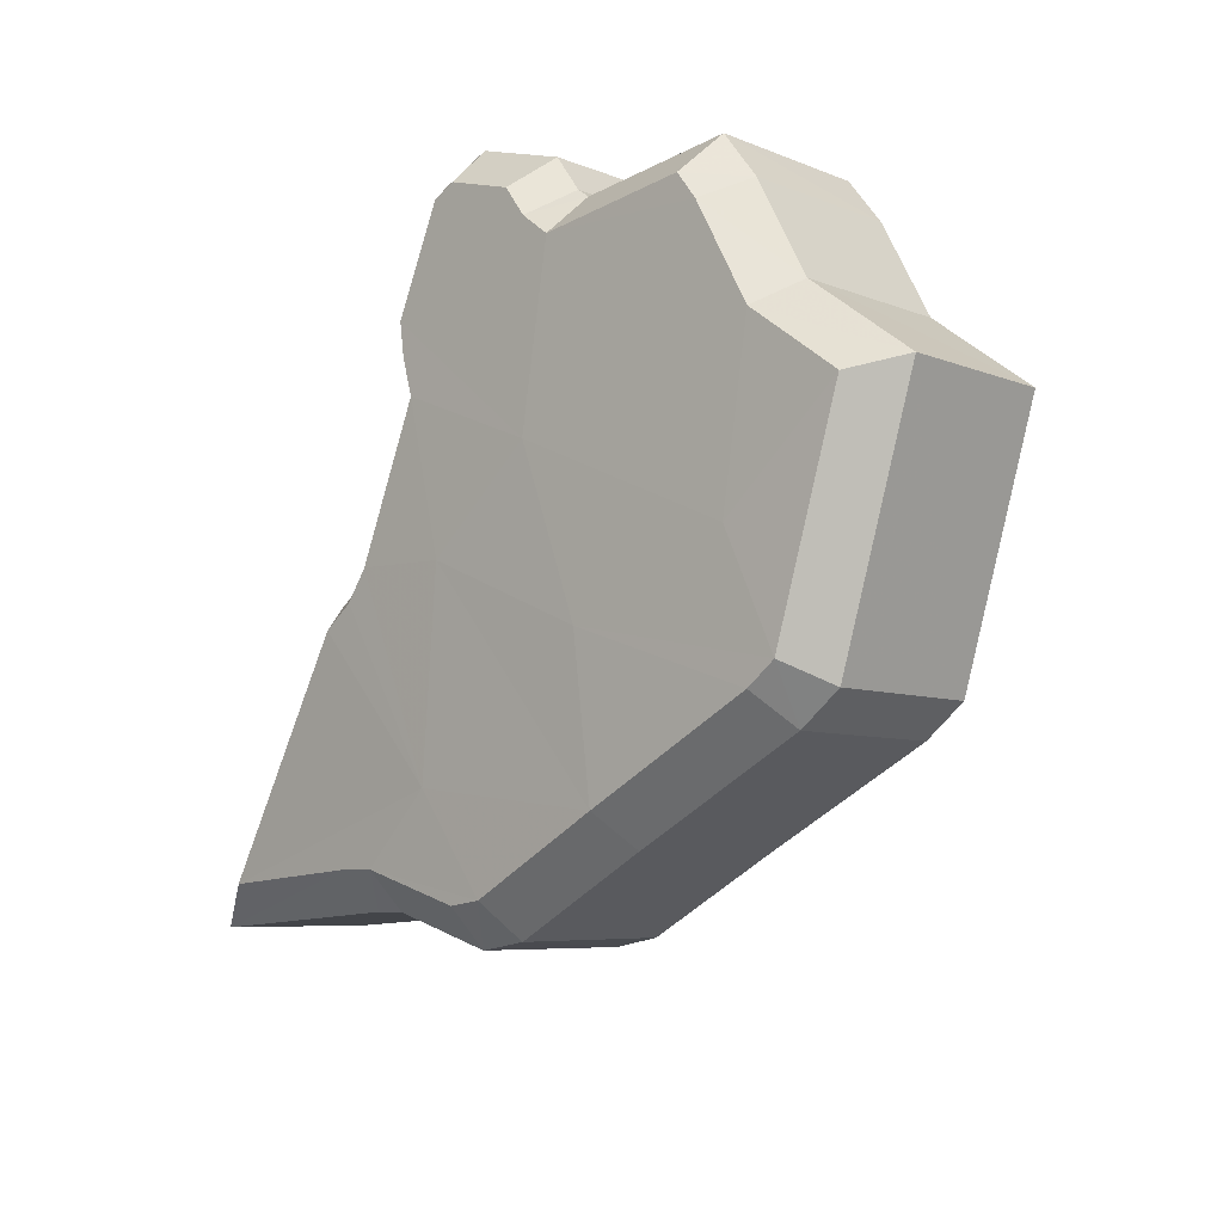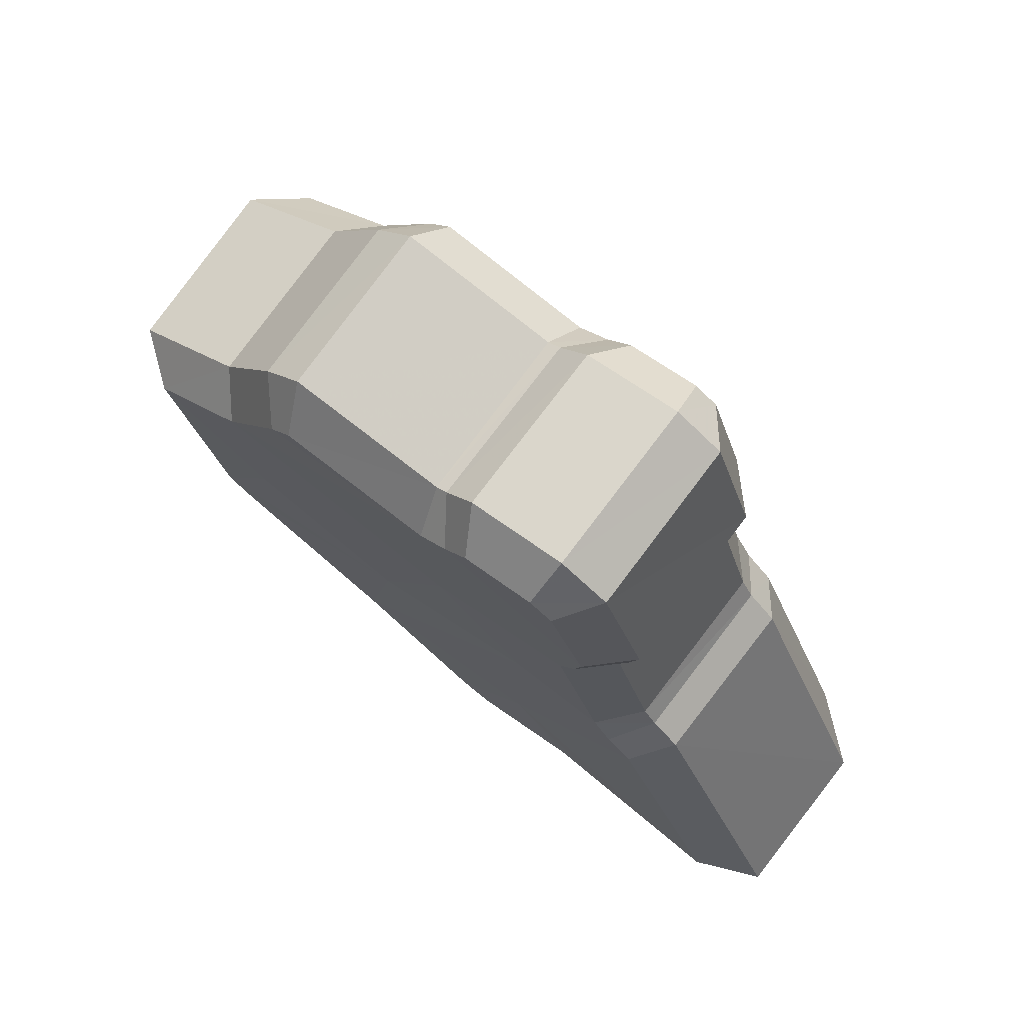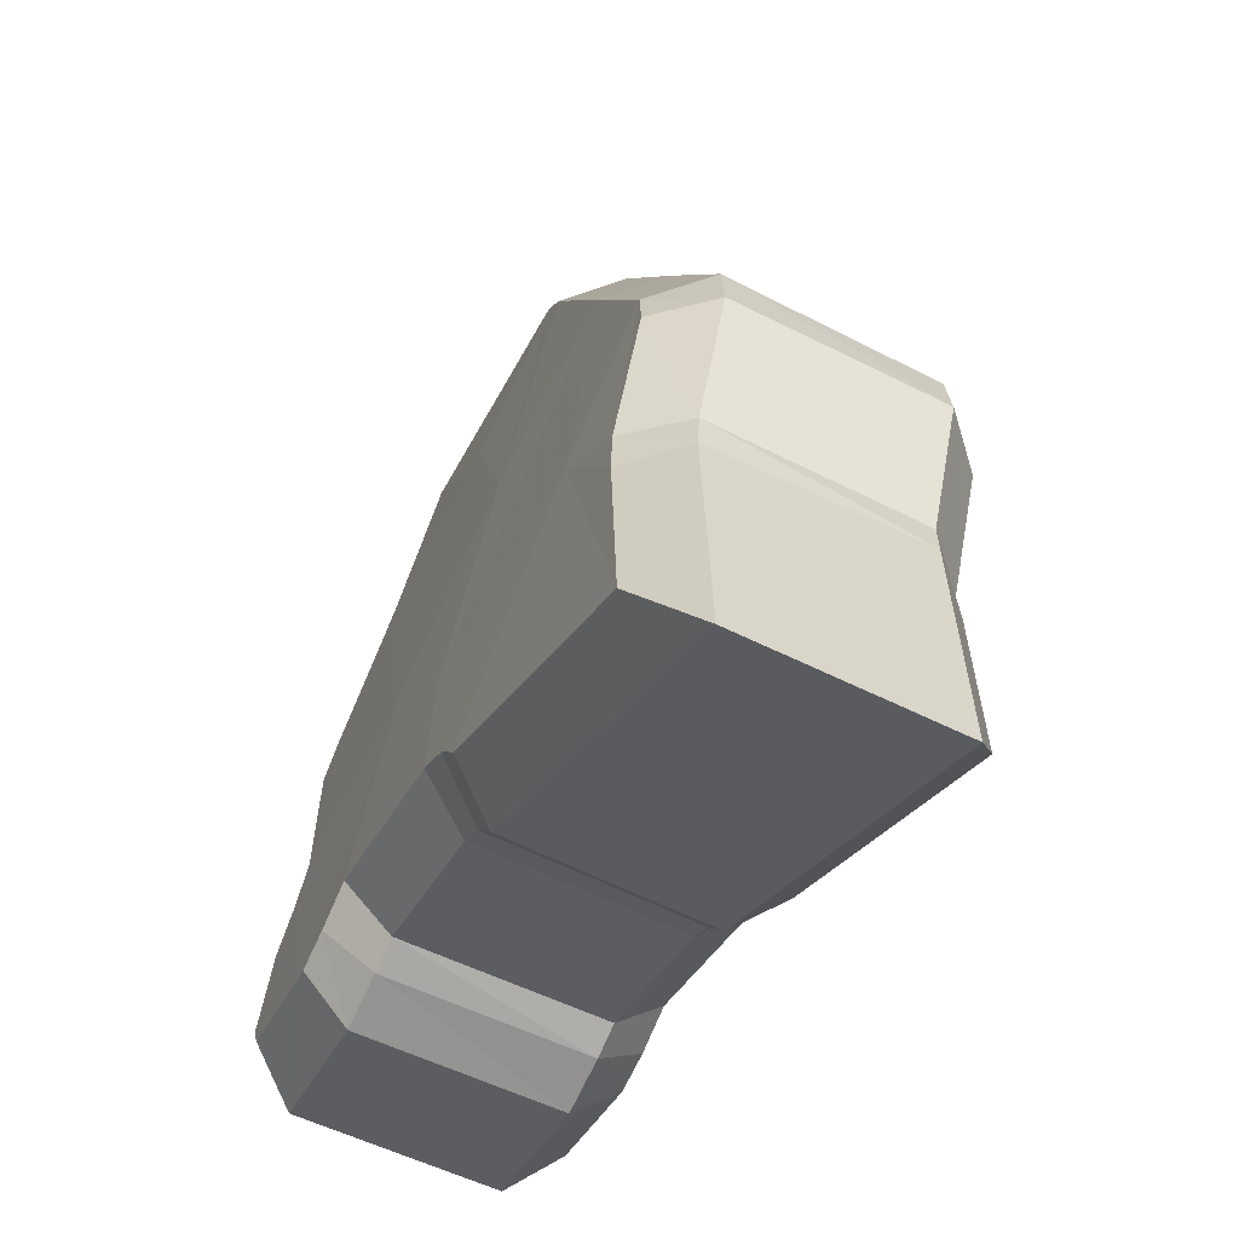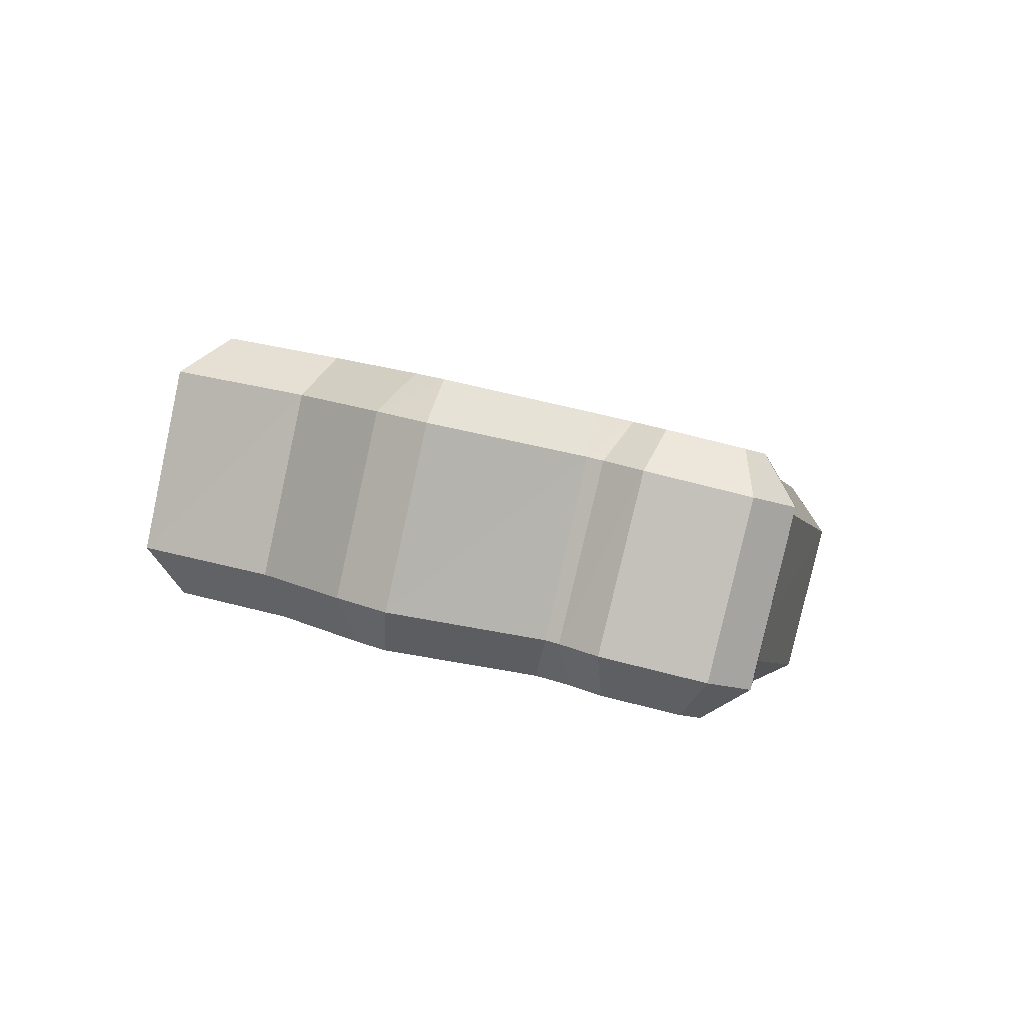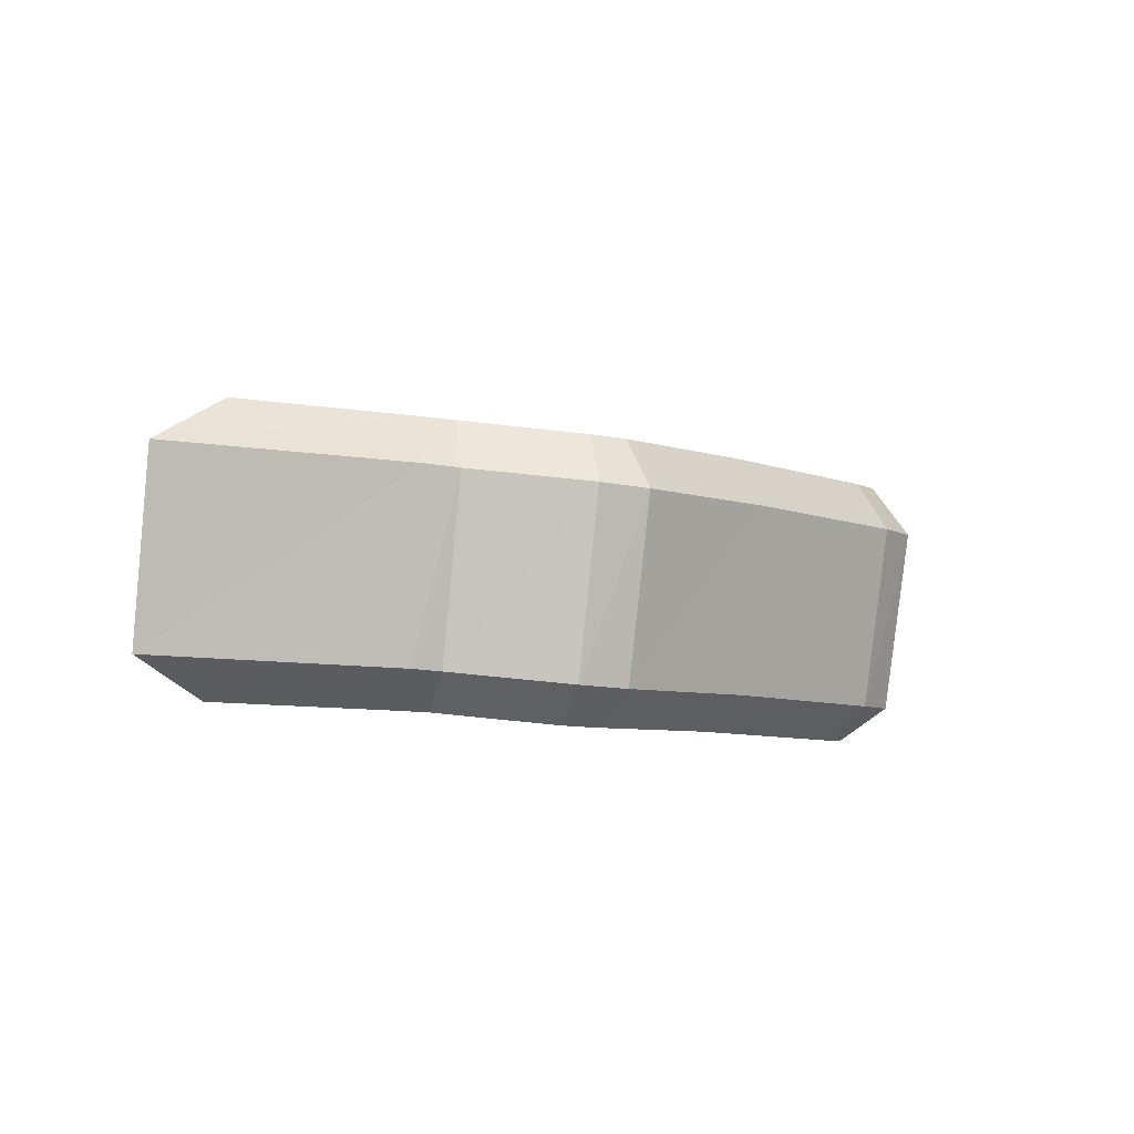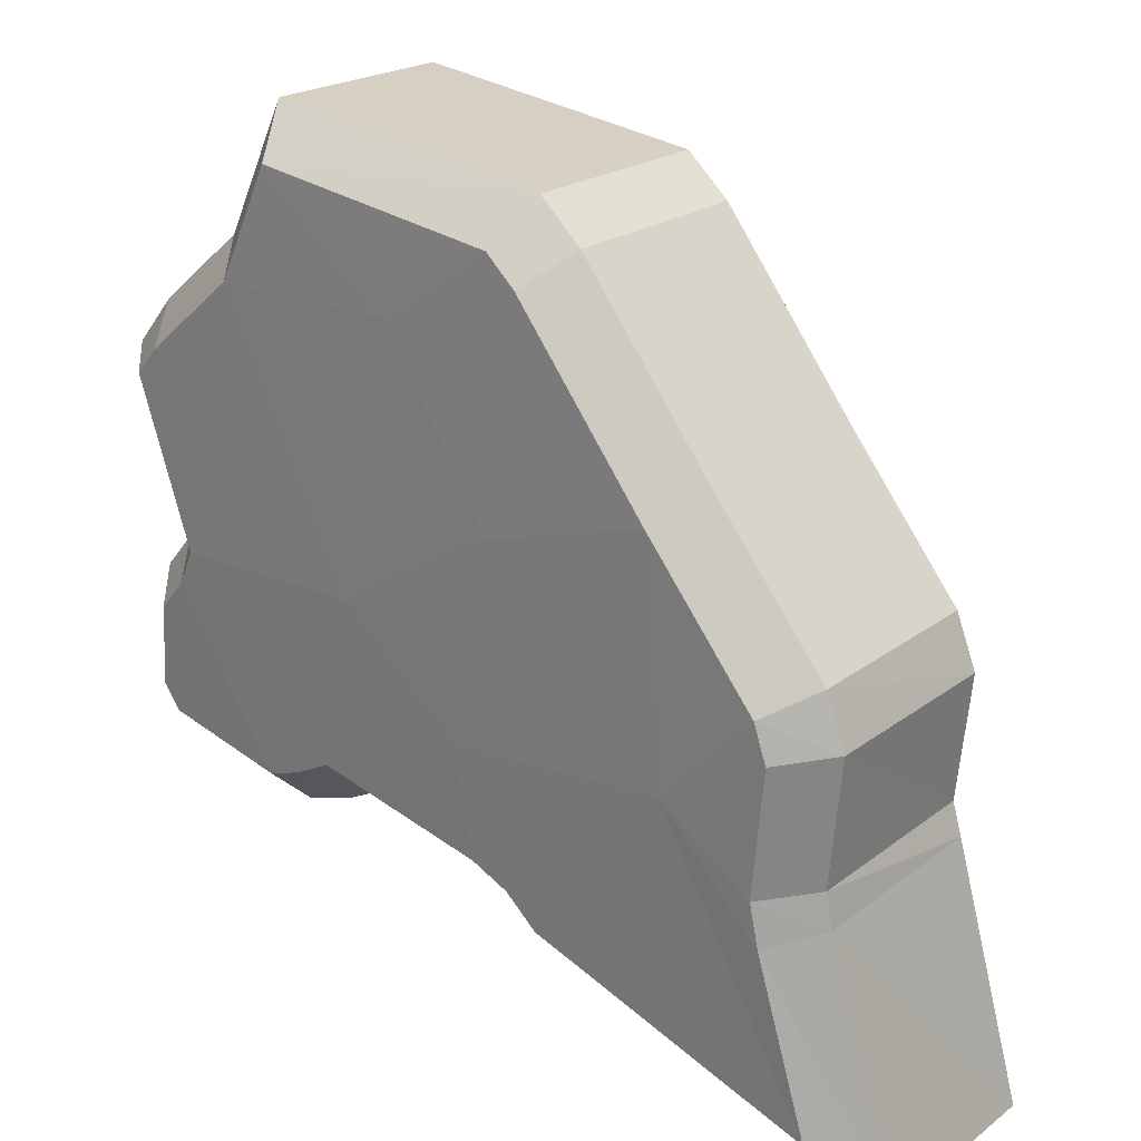
<metadata>
{"format":"obj","ext":"obj","renderer":"f3d","projection":"perspective","resolution":1024,"background":"white","views":[{"elev":18.9,"azim":150.8,"up":"+Z"},{"elev":50.9,"azim":-37.3,"up":"+Z"},{"elev":-32.9,"azim":138.1,"up":"+Y"},{"elev":71.6,"azim":-62.7,"up":"+Z"},{"elev":-72.6,"azim":97.5,"up":"+Z"},{"elev":41.6,"azim":112.9,"up":"+Y"}]}
</metadata>
<code>
o Senegal
v 0.6303 0.1647 0.203
v 0.6242 0.1742 0.2136
v 0.6283 0.1588 0.2138
v 0.6339 0.1371 0.2126
v 0.6353 0.1491 0.1999
v 0.6315 0.1443 0.2149
v 0.6226 0.1684 0.2228
v 0.623 0.1755 0.2158
v 0.6187 0.1648 0.2358
v 0.6184 0.1577 0.2416
v 0.623 0.1453 0.2376
v 0.627 0.1491 0.2244
v 0.6234 0.1399 0.24
v 0.6248 0.1343 0.2397
v 0.6288 0.1332 0.2296
v 0.6361 0.1349 0.2075
v 0.643 0.132 0.1873
v 0.6297 0.1368 0.2249
v 0.6234 0.1425 0.2385
v 0.635 0.1364 0.2099
v 0.6256 0.1329 0.2383
v 0.6382 0.146 0.193
v 0.635 0.1572 0.1944
v 0.6391 0.1432 0.192
v 0.6359 0.1548 0.1932
v 0.6185 0.1554 0.2429
v 0.6293 0.1347 0.2273
v 0.6173 0.1734 0.2332
v 0.6101 0.1541 0.2076
v 0.6061 0.1693 0.2073
v 0.6121 0.16 0.1969
v 0.6132 0.14 0.2087
v 0.6169 0.1447 0.194
v 0.6156 0.1328 0.2065
v 0.605 0.1705 0.2094
v 0.6046 0.1635 0.2163
v 0.6049 0.1409 0.2309
v 0.6004 0.1531 0.2348
v 0.6007 0.1601 0.2291
v 0.6089 0.1447 0.2178
v 0.6106 0.1291 0.2229
v 0.6066 0.1302 0.2329
v 0.6052 0.1358 0.2332
v 0.6245 0.128 0.1815
v 0.6176 0.1307 0.2016
v 0.6115 0.1326 0.2183
v 0.6052 0.1383 0.2317
v 0.6166 0.1322 0.2039
v 0.6075 0.1288 0.2315
v 0.6166 0.1526 0.1886
v 0.6197 0.1417 0.1872
v 0.6206 0.1393 0.186
v 0.6176 0.1504 0.1873
v 0.6005 0.1508 0.2361
v 0.6112 0.1305 0.2205
v 0.5994 0.1683 0.2265
v 0.6274 0.1663 0.2
v 0.6212 0.1759 0.2107
v 0.6149 0.163 0.1959
v 0.6088 0.1725 0.2064
v 0.6145 0.1653 0.2372
v 0.6142 0.1585 0.2428
v 0.6022 0.1621 0.2326
v 0.6018 0.1553 0.2381
v 0.6192 0.1398 0.2418
v 0.6211 0.1321 0.2414
v 0.6068 0.137 0.2372
v 0.6087 0.1293 0.2367
v 0.6334 0.1314 0.2077
v 0.6422 0.1277 0.1816
v 0.6207 0.1285 0.2037
v 0.6295 0.1249 0.1777
v 0.6278 0.1331 0.2229
v 0.6314 0.1334 0.2121
v 0.6153 0.1303 0.2183
v 0.6189 0.1305 0.2079
v 0.6192 0.1429 0.24
v 0.6068 0.1401 0.2354
v 0.6322 0.133 0.2102
v 0.6196 0.13 0.2061
v 0.6228 0.1292 0.2384
v 0.6104 0.1264 0.2338
v 0.6267 0.1296 0.2279
v 0.6143 0.1267 0.2233
v 0.6366 0.1439 0.1884
v 0.624 0.1412 0.1843
v 0.6358 0.1462 0.1891
v 0.6232 0.1433 0.1852
v 0.6336 0.1551 0.1894
v 0.6211 0.1521 0.1853
v 0.6322 0.1584 0.1911
v 0.6197 0.1553 0.1871
v 0.6195 0.1777 0.214
v 0.6072 0.1743 0.2096
v 0.6143 0.1545 0.2451
v 0.619 0.1441 0.2396
v 0.602 0.1513 0.2404
v 0.6066 0.1411 0.235
v 0.6275 0.1317 0.2247
v 0.6151 0.1287 0.22
v 0.6129 0.1752 0.2342
v 0.6006 0.1718 0.2296
f 1 2 3
f 4 5 6
f 7 3 8
f 9 10 11
f 11 12 9
f 6 5 1
f 13 14 15
f 16 17 5
f 15 12 11
f 9 12 7
f 15 18 12
f 6 18 4
f 19 13 15
f 20 16 5
f 15 14 21
f 5 22 23
f 5 17 24
f 22 5 24
f 12 3 7
f 6 1 3
f 22 25 23
f 3 2 8
f 18 6 12
f 6 3 12
f 5 23 1
f 26 11 10
f 4 20 5
f 15 27 18
f 15 11 19
f 9 7 28
f 7 8 28
f 29 30 31
f 32 33 34
f 35 29 36
f 37 38 39
f 39 40 37
f 31 33 32
f 41 42 43
f 33 44 45
f 37 40 41
f 36 40 39
f 40 46 41
f 34 46 32
f 41 43 47
f 33 45 48
f 49 42 41
f 50 51 33
f 52 44 33
f 52 33 51
f 36 29 40
f 29 31 32
f 50 53 51
f 35 30 29
f 40 32 46
f 40 29 32
f 31 50 33
f 38 37 54
f 33 48 34
f 46 55 41
f 47 37 41
f 56 36 39
f 56 35 36
f 57 58 2 1
f 59 60 58 57
f 31 30 60 59
f 61 62 10 9
f 63 64 62 61
f 39 38 64 63
f 65 66 14 13
f 67 68 66 65
f 43 42 68 67
f 69 70 17 16
f 71 72 70 69
f 45 44 72 71
f 73 74 4 18
f 75 76 74 73
f 46 34 76 75
f 77 65 13 19
f 78 67 65 77
f 47 43 67 78
f 79 69 16 20
f 80 71 69 79
f 48 45 71 80
f 66 81 21 14
f 68 82 81 66
f 42 49 82 68
f 81 83 15 21
f 82 84 83 81
f 49 41 84 82
f 70 85 24 17
f 72 86 85 70
f 44 52 86 72
f 85 87 22 24
f 86 88 87 85
f 52 51 88 86
f 87 89 25 22
f 88 90 89 87
f 51 53 90 88
f 89 91 23 25
f 90 92 91 89
f 53 50 92 90
f 58 93 8 2
f 60 94 93 58
f 30 35 94 60
f 91 57 1 23
f 92 59 57 91
f 50 31 59 92
f 95 96 11 26
f 97 98 96 95
f 54 37 98 97
f 62 95 26 10
f 64 97 95 62
f 38 54 97 64
f 74 79 20 4
f 76 80 79 74
f 34 48 80 76
f 83 99 27 15
f 84 100 99 83
f 41 55 100 84
f 99 73 18 27
f 100 75 73 99
f 55 46 75 100
f 96 77 19 11
f 98 78 77 96
f 37 47 78 98
f 101 61 9 28
f 102 63 61 101
f 56 39 63 102
f 93 101 28 8
f 94 102 101 93
f 35 56 102 94

</code>
